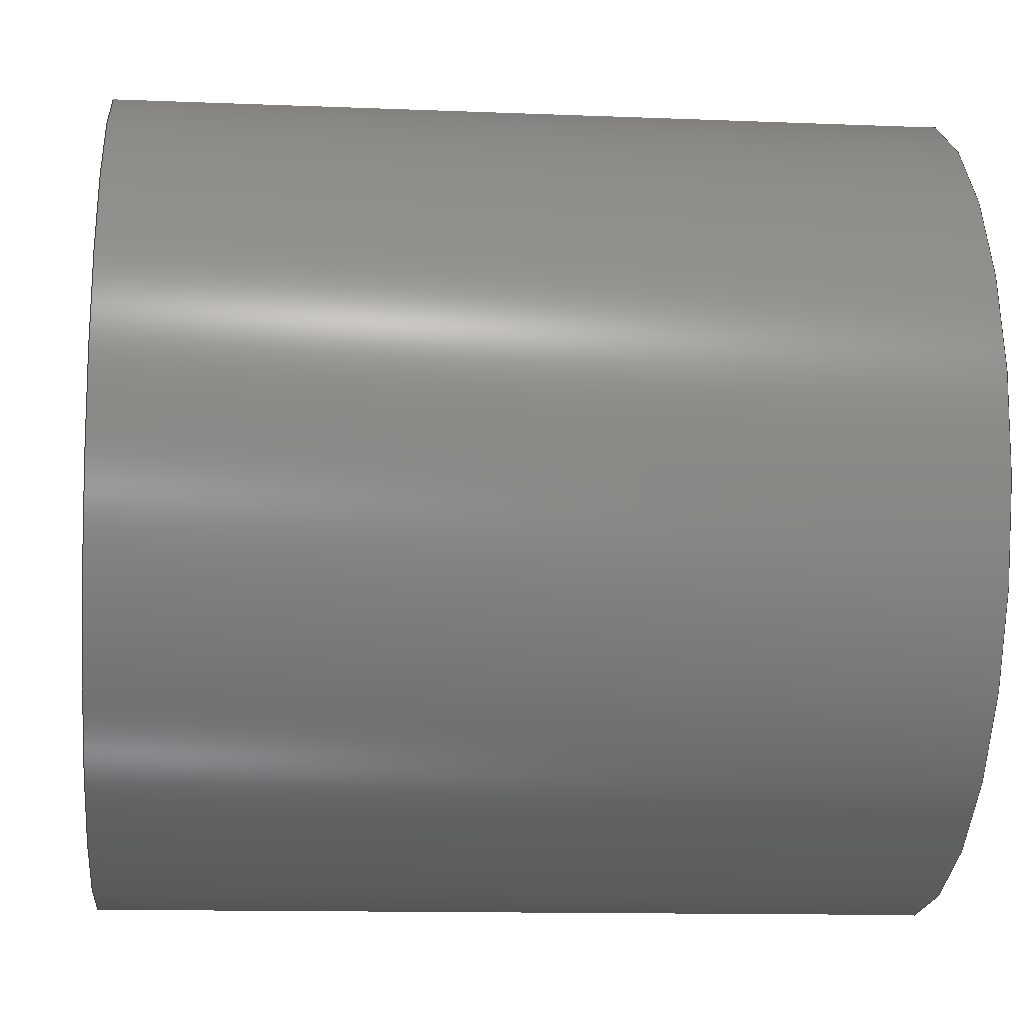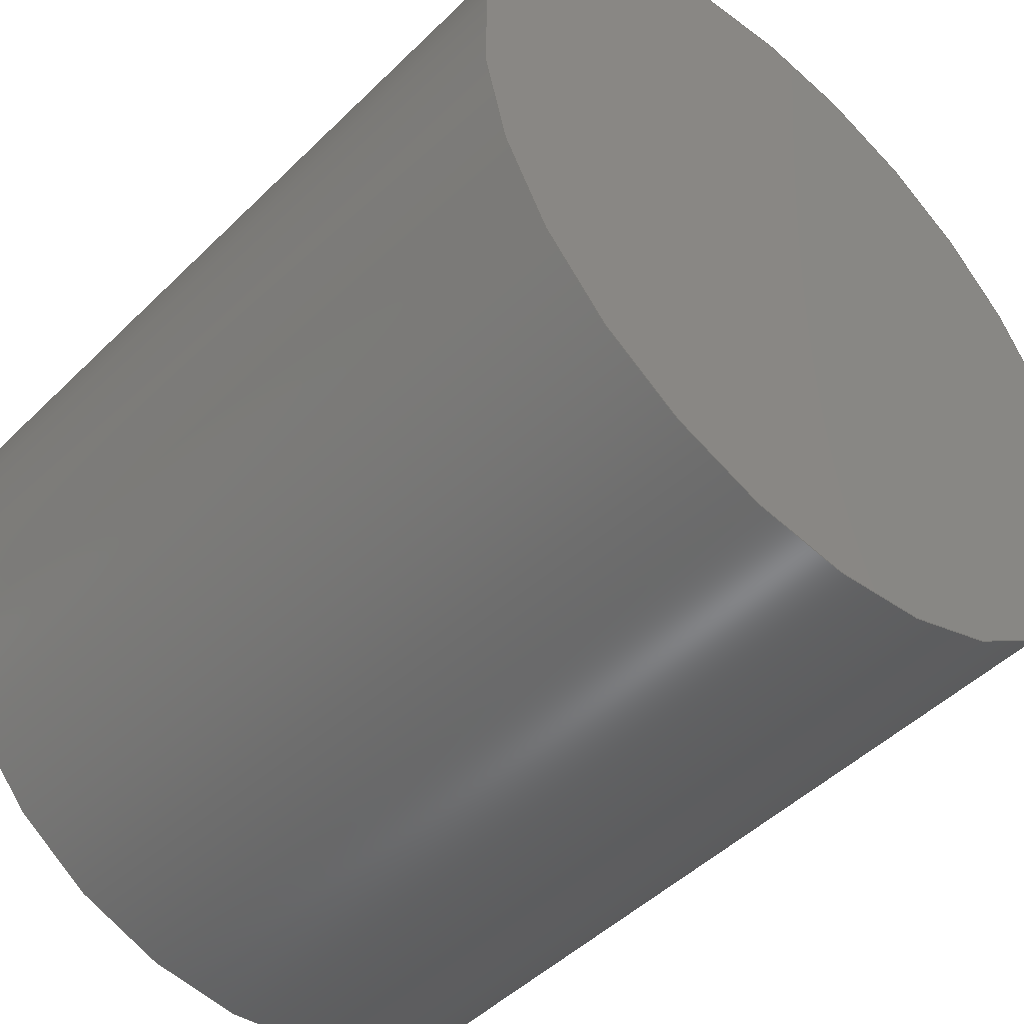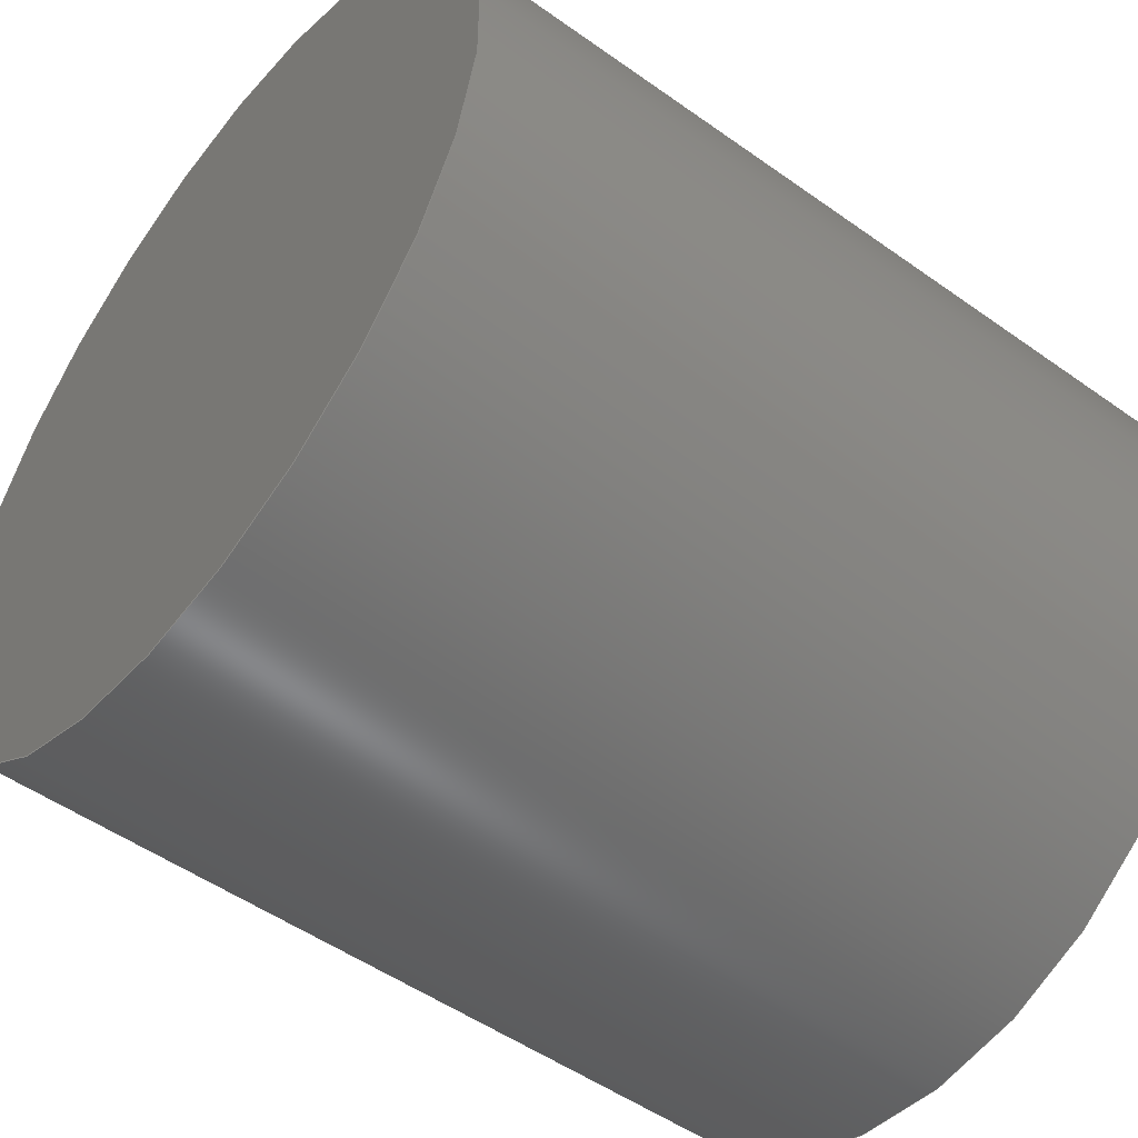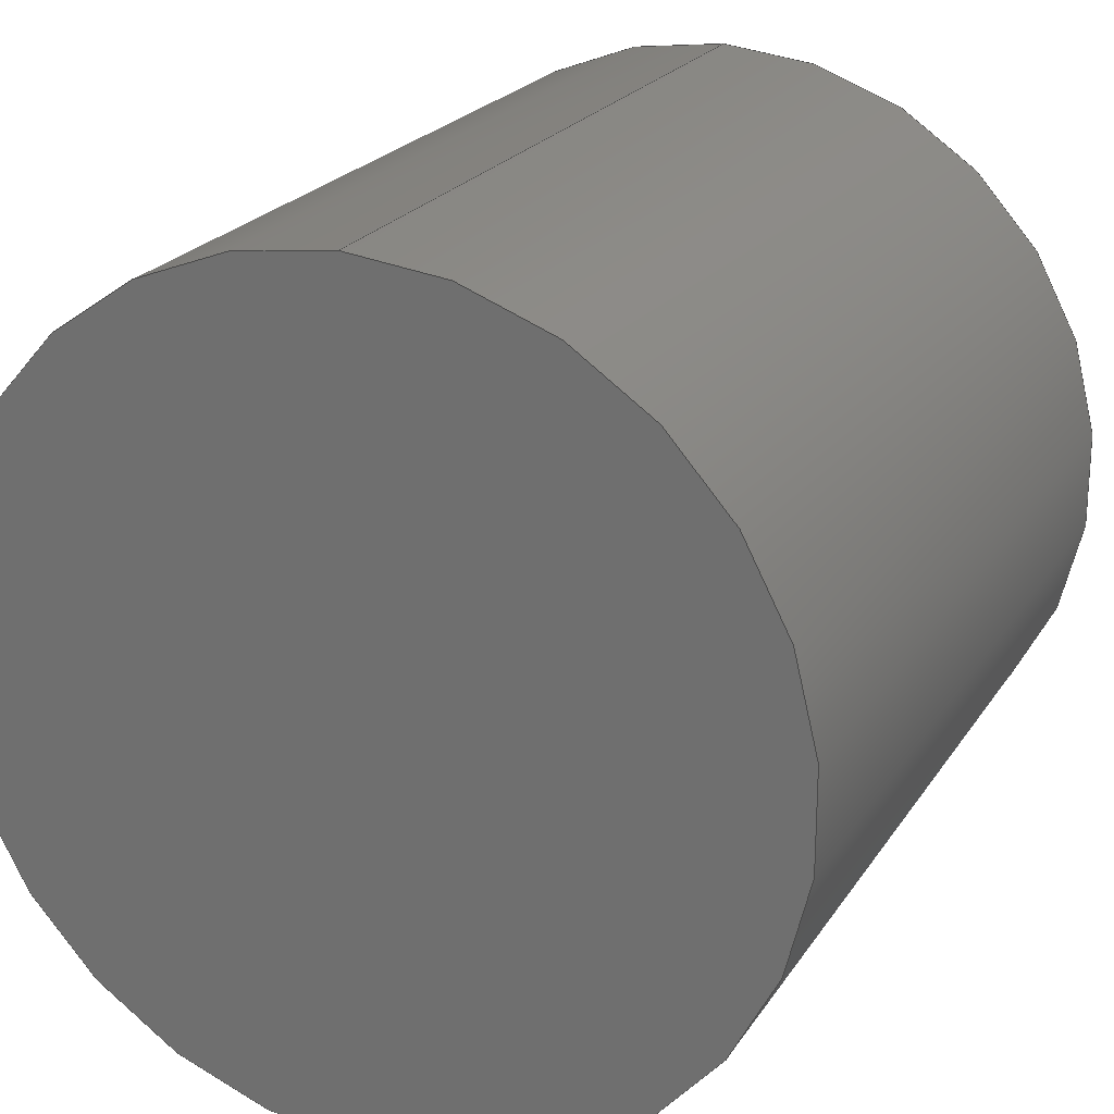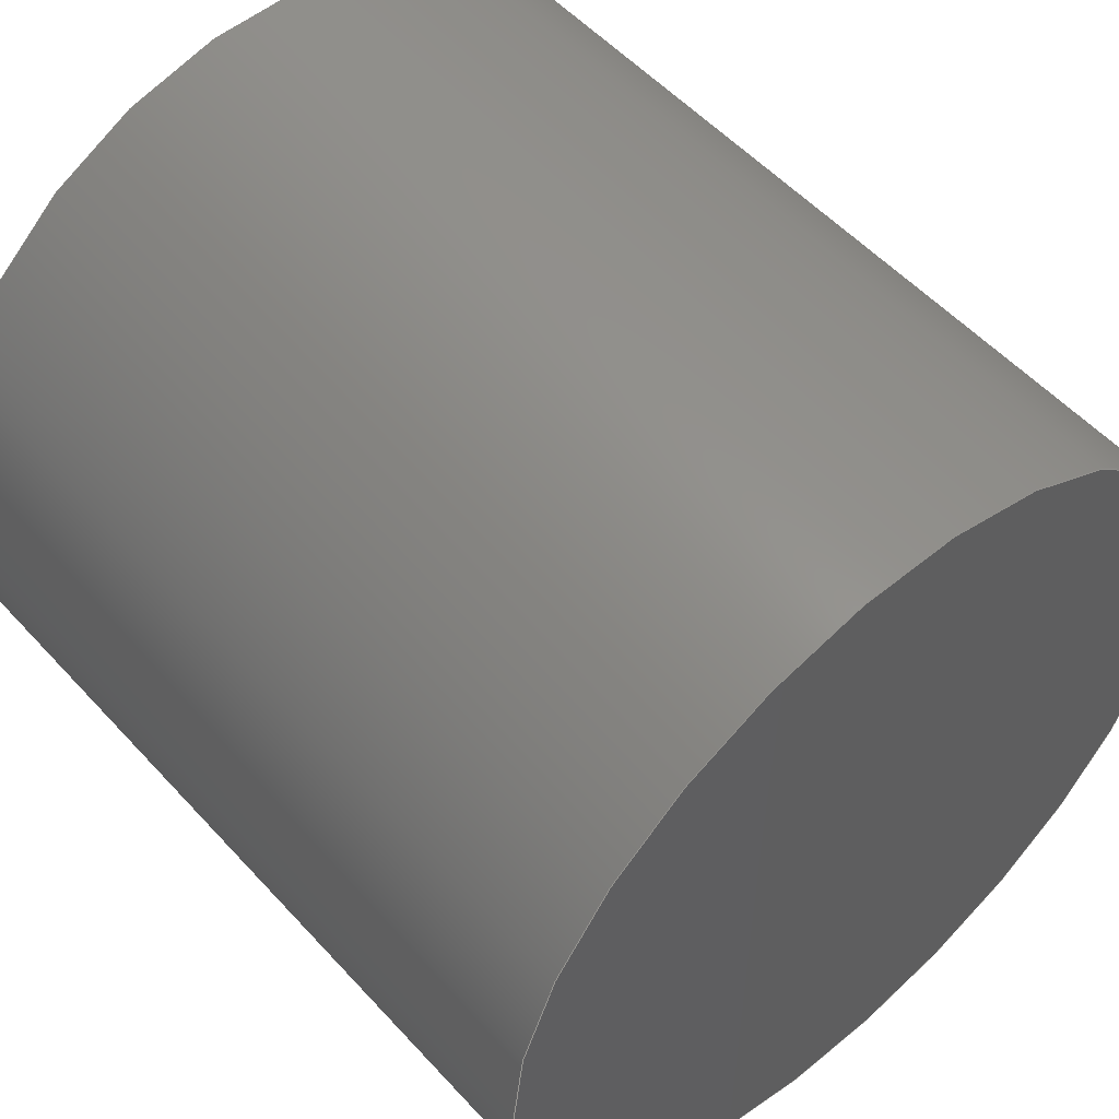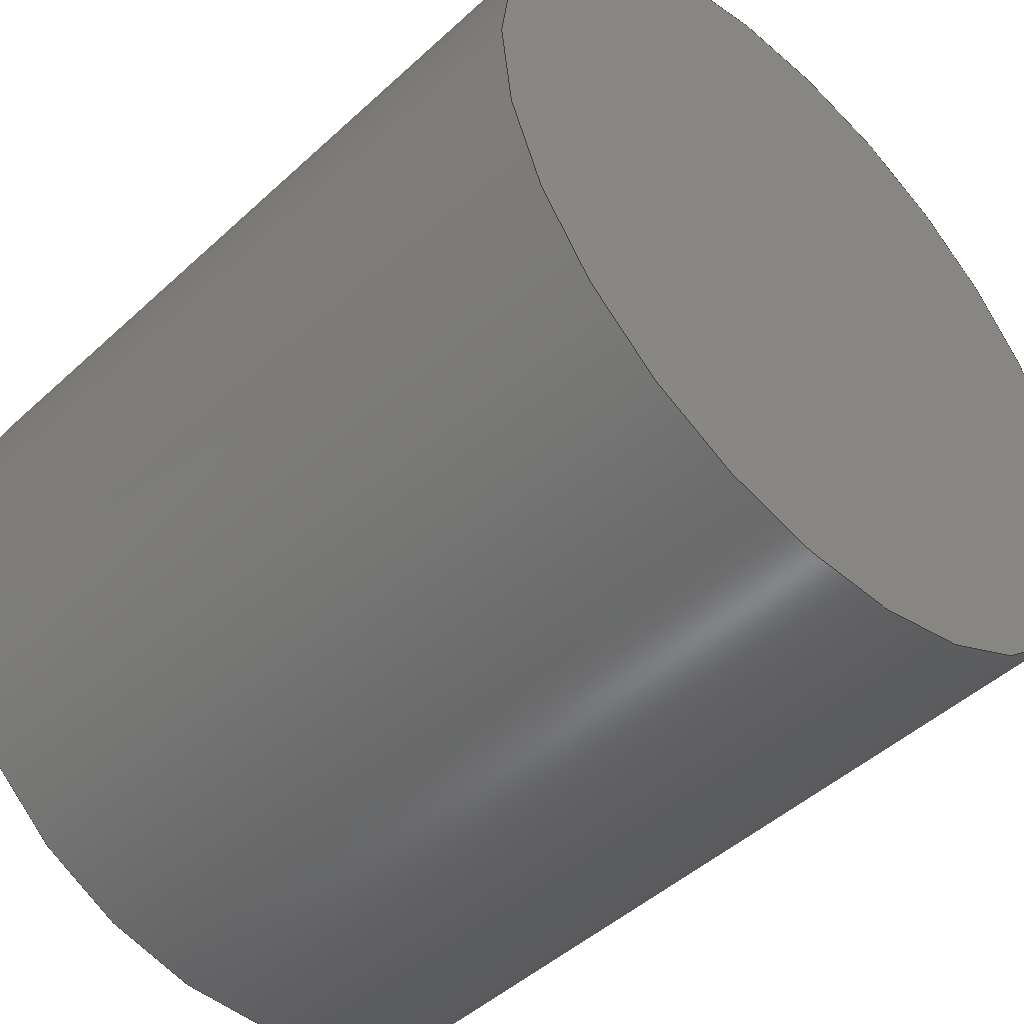
<metadata>
{"format":"step","ext":"stp","renderer":"f3d","projection":"perspective","resolution":1024,"background":"white","views":[{"elev":-12.5,"azim":174.6,"up":"+Y"},{"elev":-47.9,"azim":47.5,"up":"+Y"},{"elev":-50.5,"azim":-38.0,"up":"+Y"},{"elev":22.3,"azim":114.4,"up":"+Y"},{"elev":53.8,"azim":48.8,"up":"+Z"},{"elev":-47.5,"azim":45.9,"up":"+Z"}]}
</metadata>
<code>
ISO-10303-21;
DATA;
#1=MECHANICAL_DESIGN_GEOMETRIC_PRESENTATION_REPRESENTATION('',(#4),#66);
#2=SHAPE_REPRESENTATION_RELATIONSHIP('SRR','None',#75,#3);
#3=ADVANCED_BREP_SHAPE_REPRESENTATION('',(#5),#65);
#4=STYLED_ITEM('',(#84),#5);
#5=MANIFOLD_SOLID_BREP('Solid1',#30);
#6=FACE_BOUND('',#13,.T.);
#7=CYLINDRICAL_SURFACE('',#40,1);
#8=FACE_OUTER_BOUND('',#11,.T.);
#9=FACE_OUTER_BOUND('',#12,.T.);
#10=FACE_OUTER_BOUND('',#14,.T.);
#11=EDGE_LOOP('',(#21));
#12=EDGE_LOOP('',(#22));
#13=EDGE_LOOP('',(#23));
#14=EDGE_LOOP('',(#24));
#15=CIRCLE('',#39,1);
#16=CIRCLE('',#41,1);
#17=VERTEX_POINT('',#57);
#18=VERTEX_POINT('',#60);
#19=EDGE_CURVE('',#17,#17,#15,.T.);
#20=EDGE_CURVE('',#18,#18,#16,.T.);
#21=ORIENTED_EDGE('',*,*,#19,.T.);
#22=ORIENTED_EDGE('',*,*,#19,.F.);
#23=ORIENTED_EDGE('',*,*,#20,.F.);
#24=ORIENTED_EDGE('',*,*,#20,.T.);
#25=PLANE('',#38);
#26=PLANE('',#42);
#27=ADVANCED_FACE('',(#8),#25,.F.);
#28=ADVANCED_FACE('',(#9,#6),#7,.T.);
#29=ADVANCED_FACE('',(#10),#26,.T.);
#30=CLOSED_SHELL('',(#27,#28,#29));
#31=DATE_TIME_ROLE('creation_date');
#32=APPLIED_DATE_AND_TIME_ASSIGNMENT(#33,#31,(#77));
#33=DATE_AND_TIME(#34,#35);
#34=CALENDAR_DATE(2018,6,2);
#35=LOCAL_TIME(8,10,23,#36);
#36=COORDINATED_UNIVERSAL_TIME_OFFSET(0,0,.BEHIND.);
#37=AXIS2_PLACEMENT_3D('placement',#55,#43,#44);
#38=AXIS2_PLACEMENT_3D('',#56,#45,#46);
#39=AXIS2_PLACEMENT_3D('',#58,#47,#48);
#40=AXIS2_PLACEMENT_3D('',#59,#49,#50);
#41=AXIS2_PLACEMENT_3D('',#61,#51,#52);
#42=AXIS2_PLACEMENT_3D('',#62,#53,#54);
#43=DIRECTION('axis',(0,0,1));
#44=DIRECTION('refdir',(1,0,0));
#45=DIRECTION('center_axis',(1,0,0));
#46=DIRECTION('ref_axis',(0,0,-1));
#47=DIRECTION('center_axis',(-1,0,0));
#48=DIRECTION('ref_axis',(0,-1,0));
#49=DIRECTION('center_axis',(1,0,0));
#50=DIRECTION('ref_axis',(0,-1,0));
#51=DIRECTION('center_axis',(1,0,0));
#52=DIRECTION('ref_axis',(0,-1,0));
#53=DIRECTION('center_axis',(1,0,0));
#54=DIRECTION('ref_axis',(0,0,-1));
#55=CARTESIAN_POINT('',(0,0,0));
#56=CARTESIAN_POINT('Origin',(-1,-9.694e-17,-1.446e-17));
#57=CARTESIAN_POINT('',(-1,1,1.225e-16));
#58=CARTESIAN_POINT('Origin',(-1,0,0));
#59=CARTESIAN_POINT('Origin',(0,0,0));
#60=CARTESIAN_POINT('',(1,1,1.225e-16));
#61=CARTESIAN_POINT('Origin',(1,0,0));
#62=CARTESIAN_POINT('Origin',(1,-9.694e-17,-1.446e-17));
#63=UNCERTAINTY_MEASURE_WITH_UNIT(LENGTH_MEASURE(0.01),#67,
'DISTANCE_ACCURACY_VALUE',
'Maximum model space distance between geometric entities at asserted c
onnectivities');
#64=UNCERTAINTY_MEASURE_WITH_UNIT(LENGTH_MEASURE(1e-06),#67,
'DISTANCE_ACCURACY_VALUE',
'Maximum model space distance between geometric entities at asserted c
onnectivities');
#65=(
GEOMETRIC_REPRESENTATION_CONTEXT(3)
GLOBAL_UNCERTAINTY_ASSIGNED_CONTEXT((#63))
GLOBAL_UNIT_ASSIGNED_CONTEXT((#67,#70,#68))
REPRESENTATION_CONTEXT('','3D')
);
#66=(
GEOMETRIC_REPRESENTATION_CONTEXT(3)
GLOBAL_UNCERTAINTY_ASSIGNED_CONTEXT((#64))
GLOBAL_UNIT_ASSIGNED_CONTEXT((#67,#70,#68))
REPRESENTATION_CONTEXT('','3D')
);
#67=(
LENGTH_UNIT()
NAMED_UNIT(*)
SI_UNIT(.MILLI.,.METRE.)
);
#68=(
NAMED_UNIT(*)
SI_UNIT($,.STERADIAN.)
SOLID_ANGLE_UNIT()
);
#69=DIMENSIONAL_EXPONENTS(0,0,0,0,0,0,0);
#70=(
CONVERSION_BASED_UNIT('degree',#72)
NAMED_UNIT(#69)
PLANE_ANGLE_UNIT()
);
#71=(
NAMED_UNIT(*)
PLANE_ANGLE_UNIT()
SI_UNIT($,.RADIAN.)
);
#72=PLANE_ANGLE_MEASURE_WITH_UNIT(PLANE_ANGLE_MEASURE(0.01745),#71);
#73=SHAPE_DEFINITION_REPRESENTATION(#74,#75);
#74=PRODUCT_DEFINITION_SHAPE('',$,#77);
#75=SHAPE_REPRESENTATION('',(#37),#65);
#76=PRODUCT_DEFINITION_CONTEXT('part definition',#81,'design');
#77=PRODUCT_DEFINITION('Part1','Part1',#78,#76);
#78=PRODUCT_DEFINITION_FORMATION('',$,#83);
#79=PRODUCT_RELATED_PRODUCT_CATEGORY('Part1','Part1',(#83));
#80=APPLICATION_PROTOCOL_DEFINITION('international standard',
'automotive_design',2009,#81);
#81=APPLICATION_CONTEXT(
'Core Data for Automotive Mechanical Design Process');
#82=PRODUCT_CONTEXT('part definition',#81,'mechanical');
#83=PRODUCT('Part1','Part1',$,(#82));
#84=PRESENTATION_STYLE_ASSIGNMENT((#85));
#85=SURFACE_STYLE_USAGE(.BOTH.,#86);
#86=SURFACE_SIDE_STYLE('',(#87));
#87=SURFACE_STYLE_FILL_AREA(#88);
#88=FILL_AREA_STYLE('',(#89));
#89=FILL_AREA_STYLE_COLOUR('',#90);
#90=COLOUR_RGB('',0.749,0.749,0.749);
ENDSEC;
END-ISO-10303-21;

</code>
